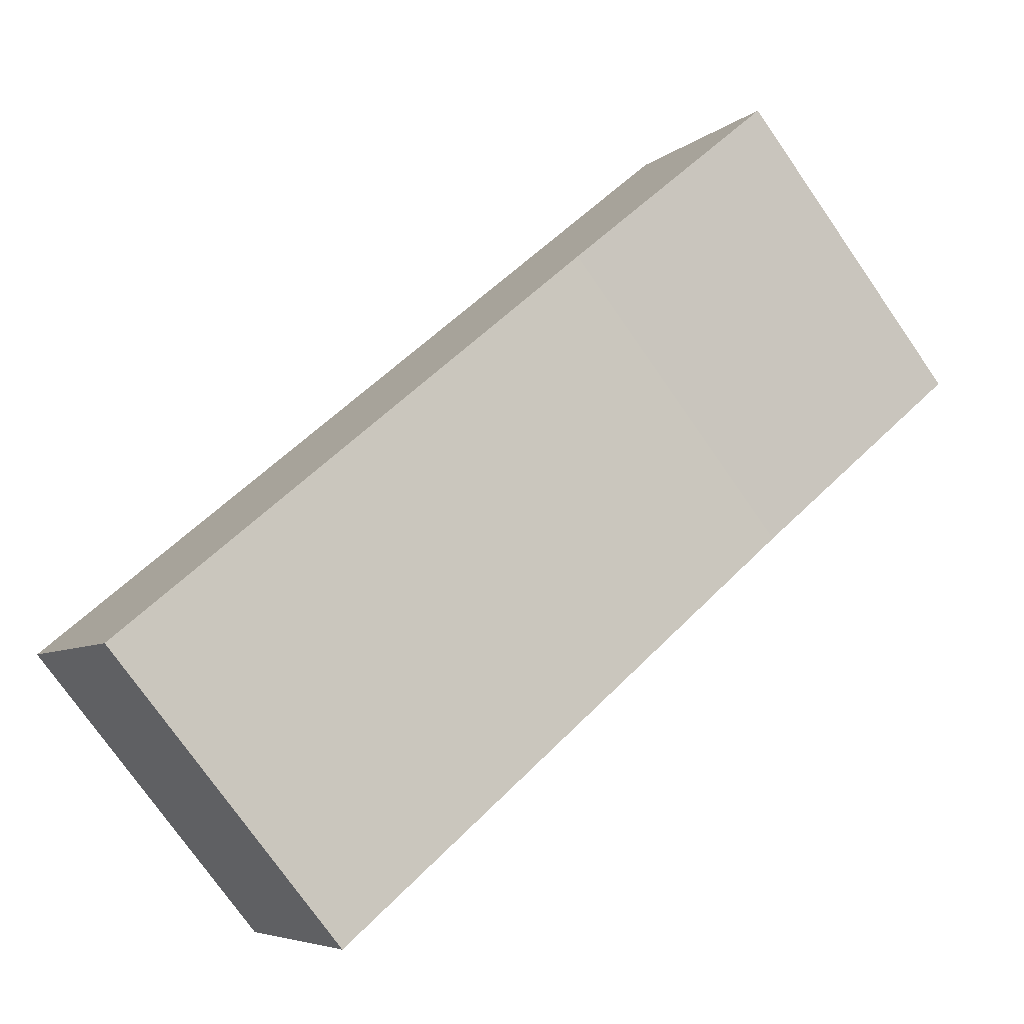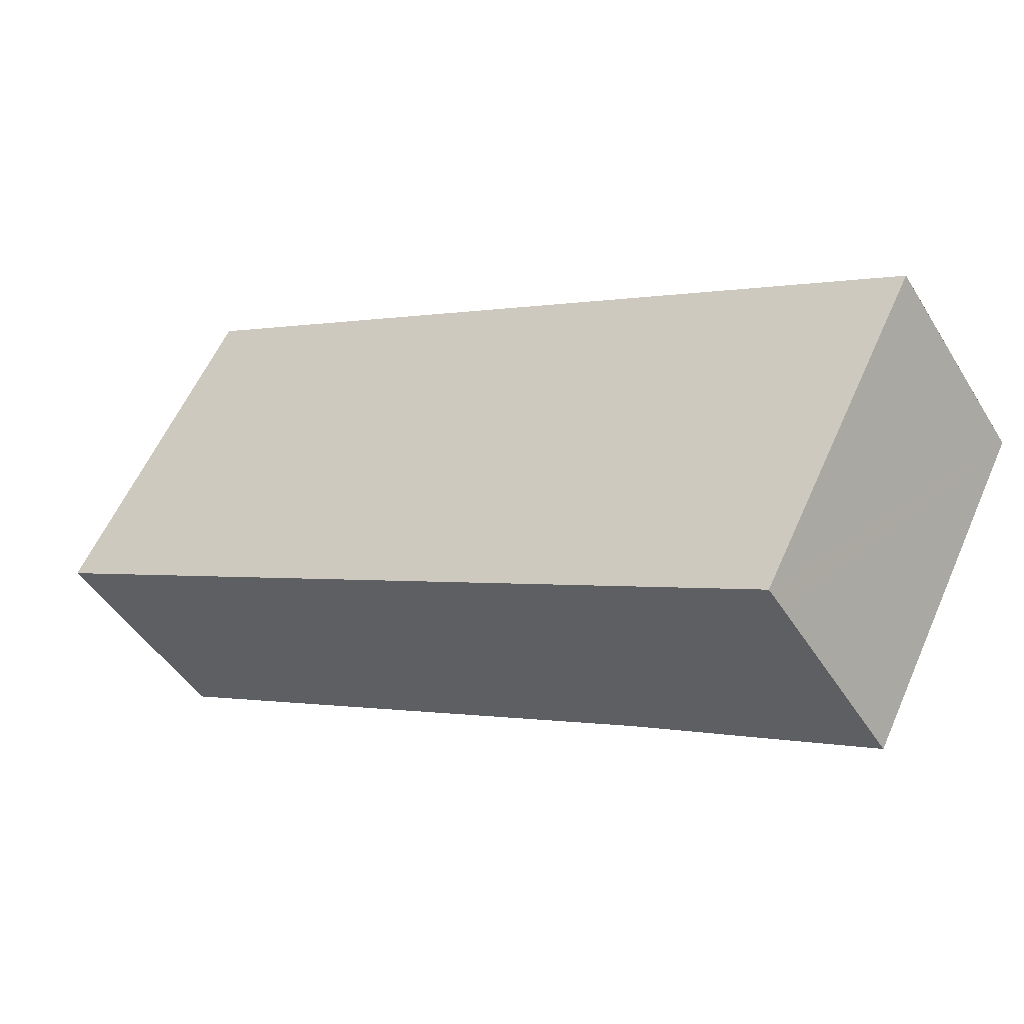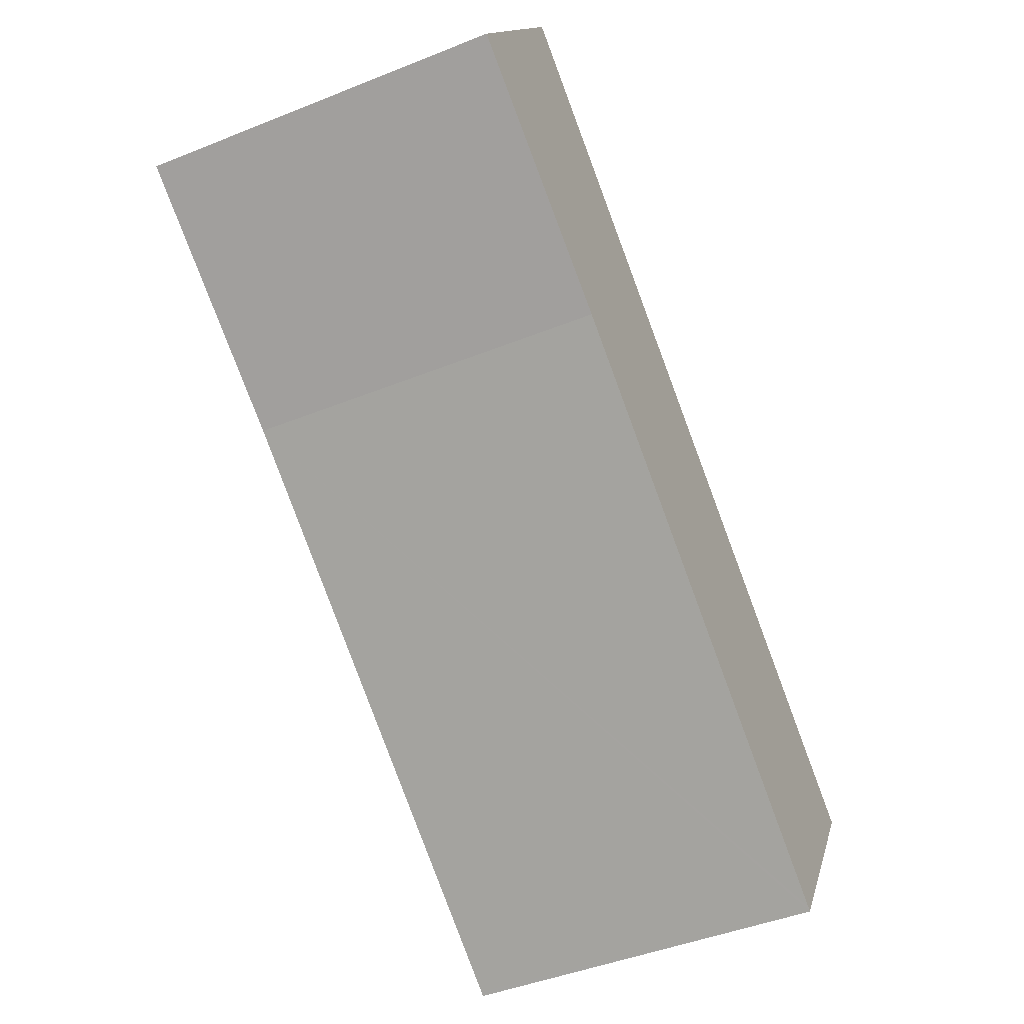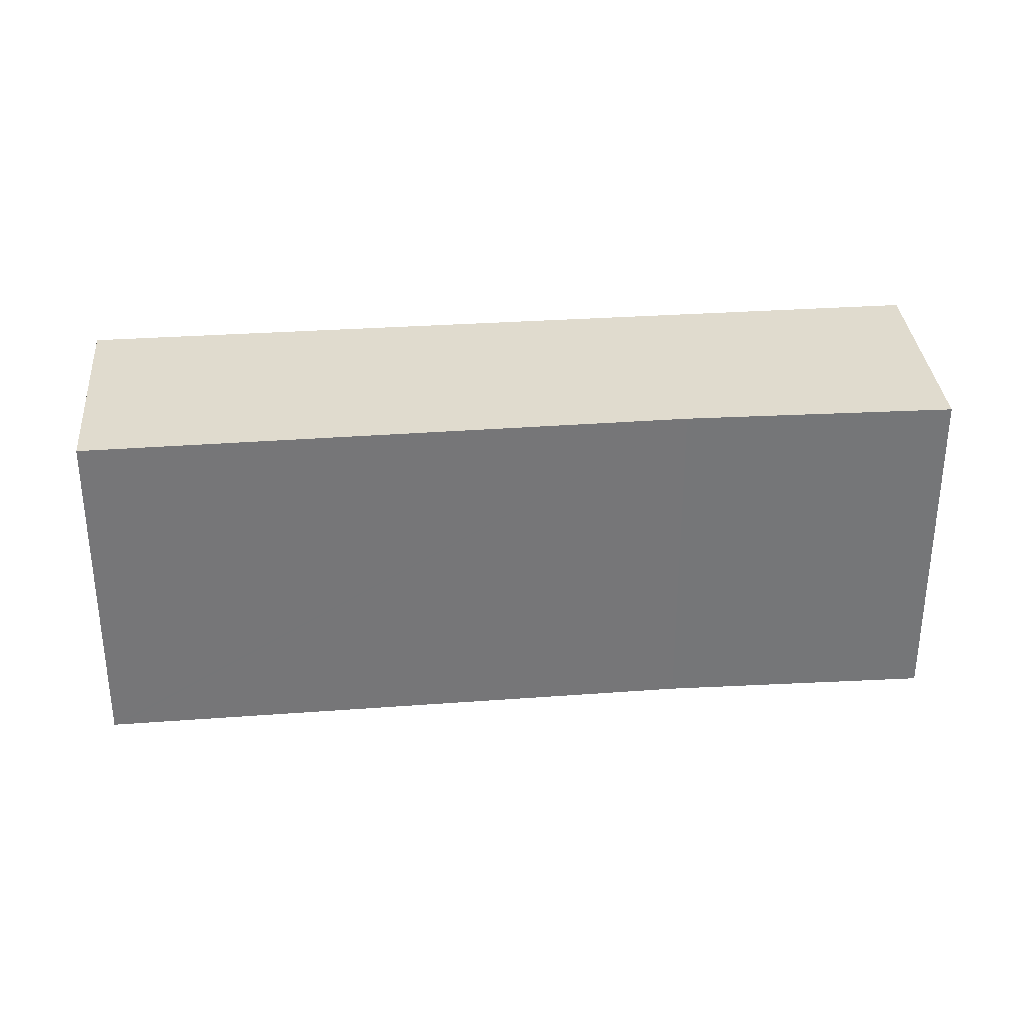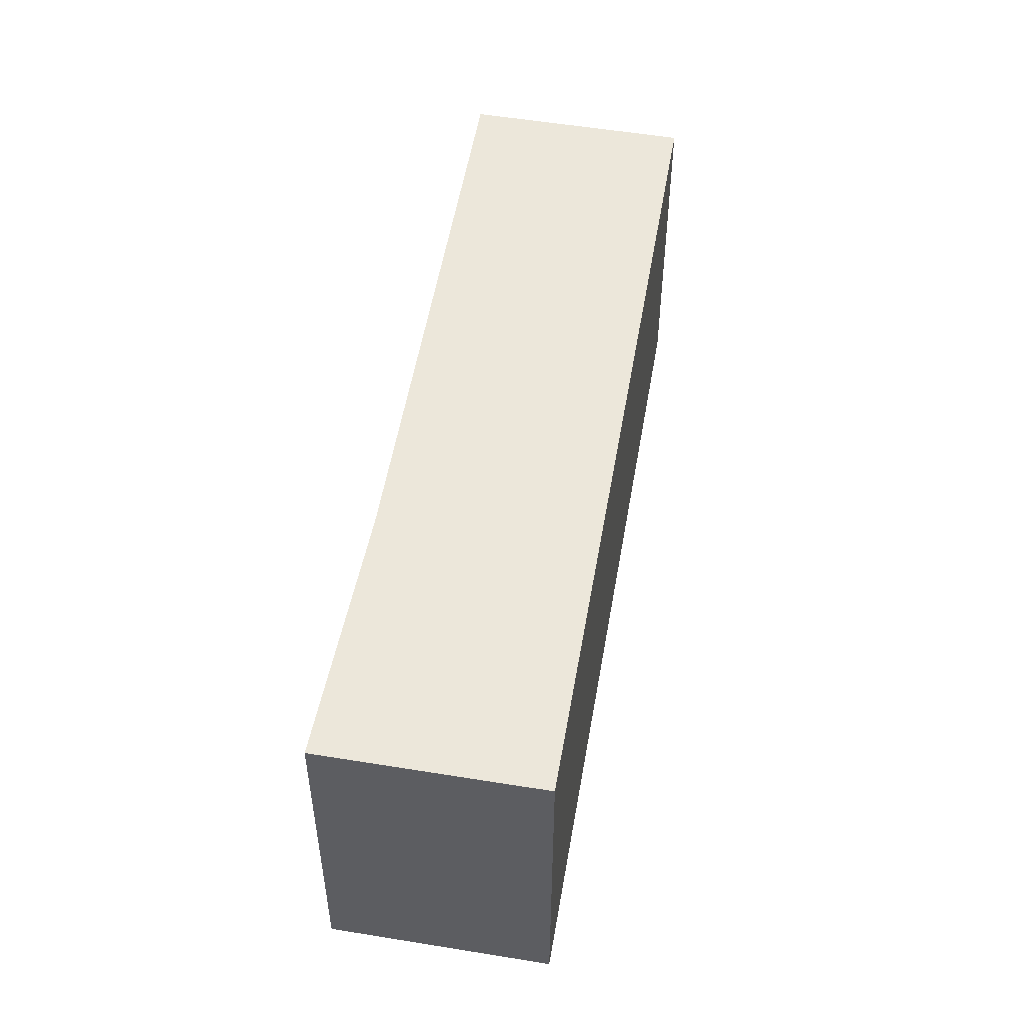
<metadata>
{"format":"obj","ext":"obj","renderer":"f3d","projection":"perspective","resolution":1024,"background":"white","views":[{"elev":-76.1,"azim":-145.1,"up":"+Z"},{"elev":58.5,"azim":-156.2,"up":"+Z"},{"elev":-45.2,"azim":-65.1,"up":"+Z"},{"elev":33.5,"azim":-151.7,"up":"+Y"},{"elev":51.8,"azim":-46.6,"up":"+Y"}]}
</metadata>
<code>
v  3.212 10.17 4.874
v  6.721 10.17 -4.237
v  0 10.17 6.229e-16
v  3.688 10.17 5.589
v  25.12 10.17 -8.658
v  21.37 10.17 -14.18
v  21.42 10.17 -14.21
v  21.74 10.17 -13.87
v  21.49 10.17 -14.26
v  24.38 10.17 -9.812
v  21.49 8.734e-16 -14.26
v  21.37 8.683e-16 -14.18
v  6.721 2.594e-16 -4.237
v  21.42 8.702e-16 -14.21
v  0 0 0
v  3.688 -3.422e-16 5.589
v  3.212 -2.984e-16 4.874
v  25.12 5.302e-16 -8.658
v  24.38 6.008e-16 -9.812
v  21.74 8.494e-16 -13.87
g defaultobject
f 1 2 3
f 2 1 4
f 2 4 5
f 2 5 6
f 6 5 7
f 7 5 8
f 7 8 9
f 8 5 10
f 11 7 9
f 7 11 6
f 6 11 2
f 2 11 12
f 2 12 13
f 12 11 14
f 13 3 2
f 3 13 15
f 15 1 3
f 1 15 4
f 4 15 16
f 16 15 17
f 16 5 4
f 5 16 18
f 18 10 5
f 10 18 8
f 8 18 9
f 9 18 19
f 9 19 11
f 11 19 20
f 17 18 16
f 18 17 15
f 18 15 13
f 18 13 12
f 18 12 14
f 18 14 19
f 19 14 20
f 20 14 11

</code>
